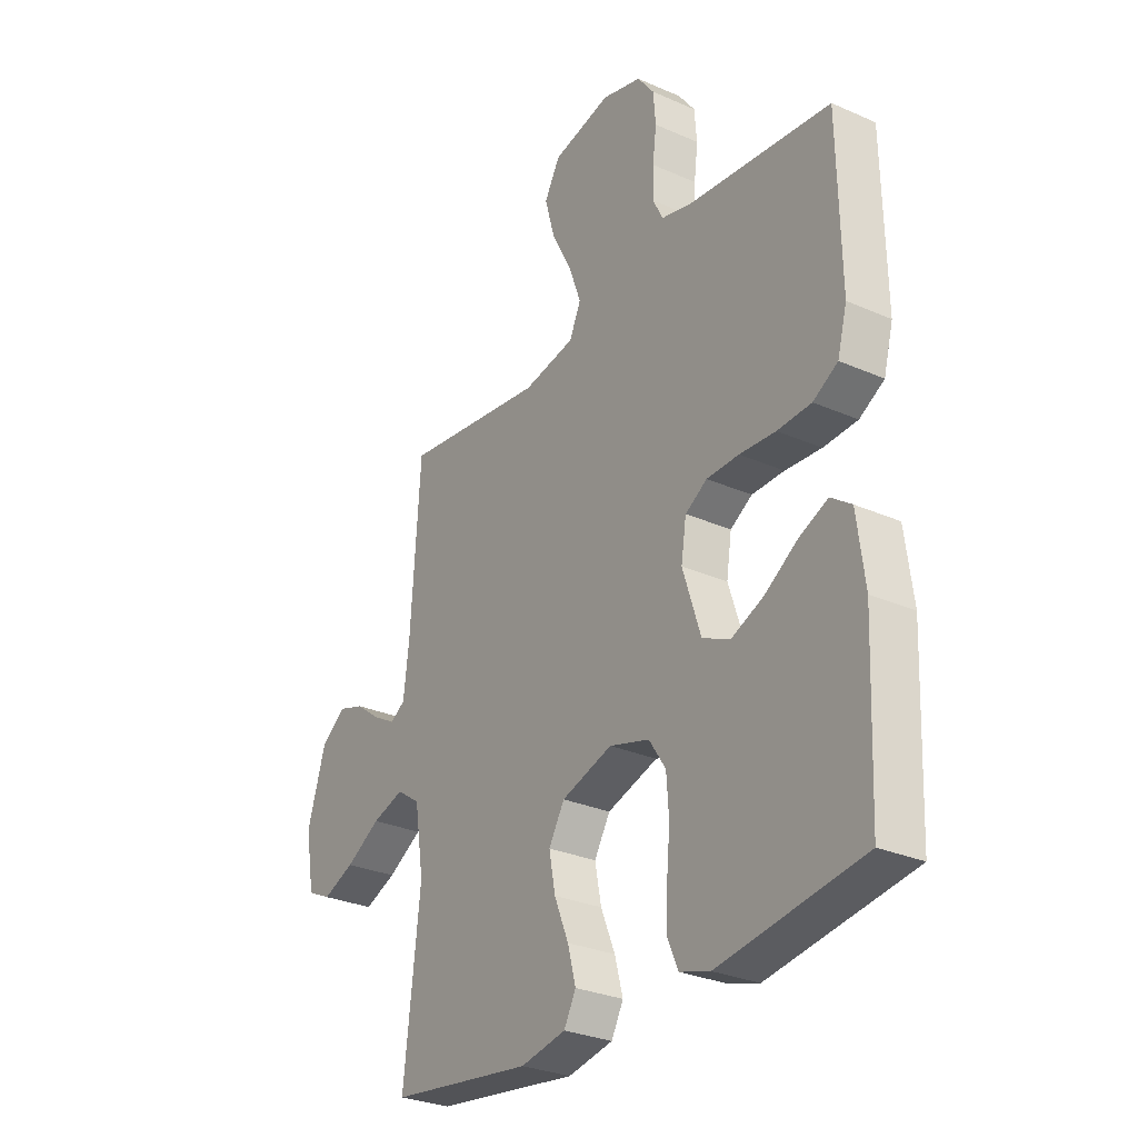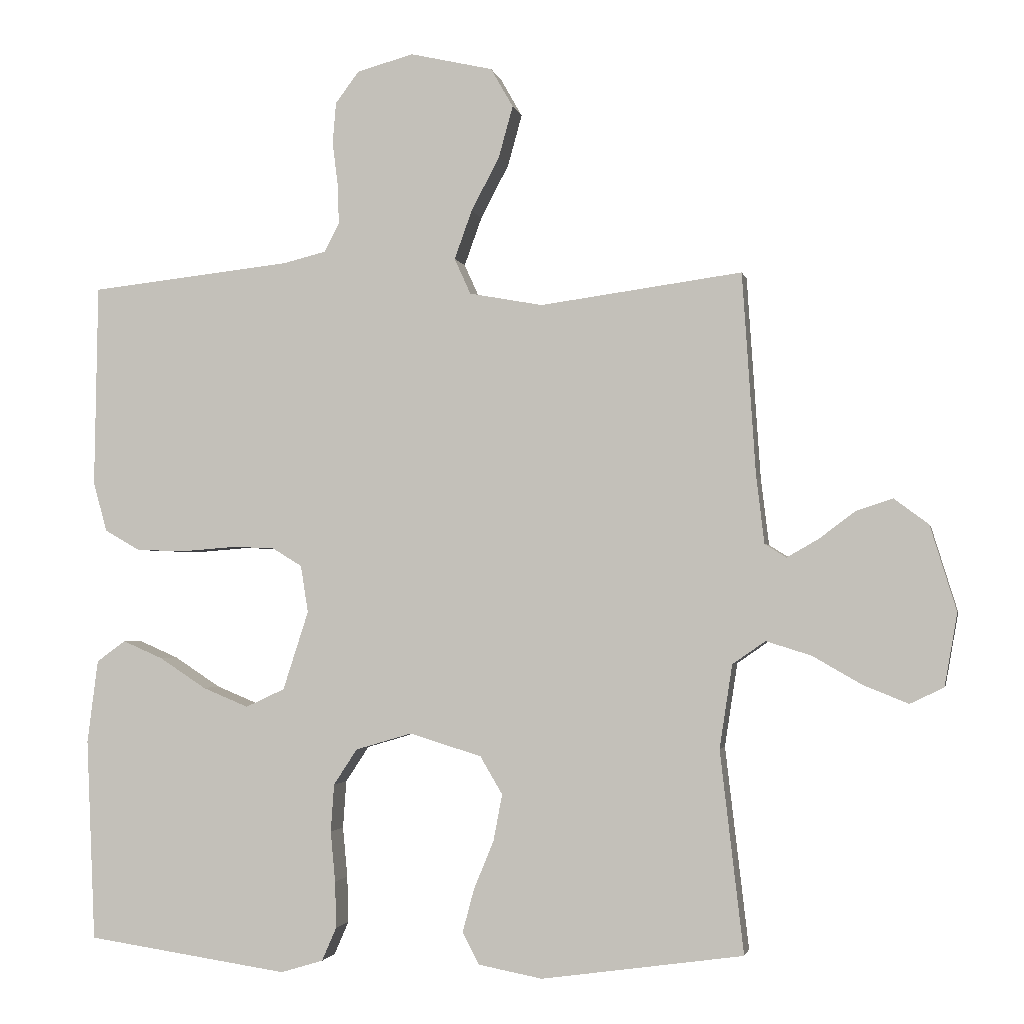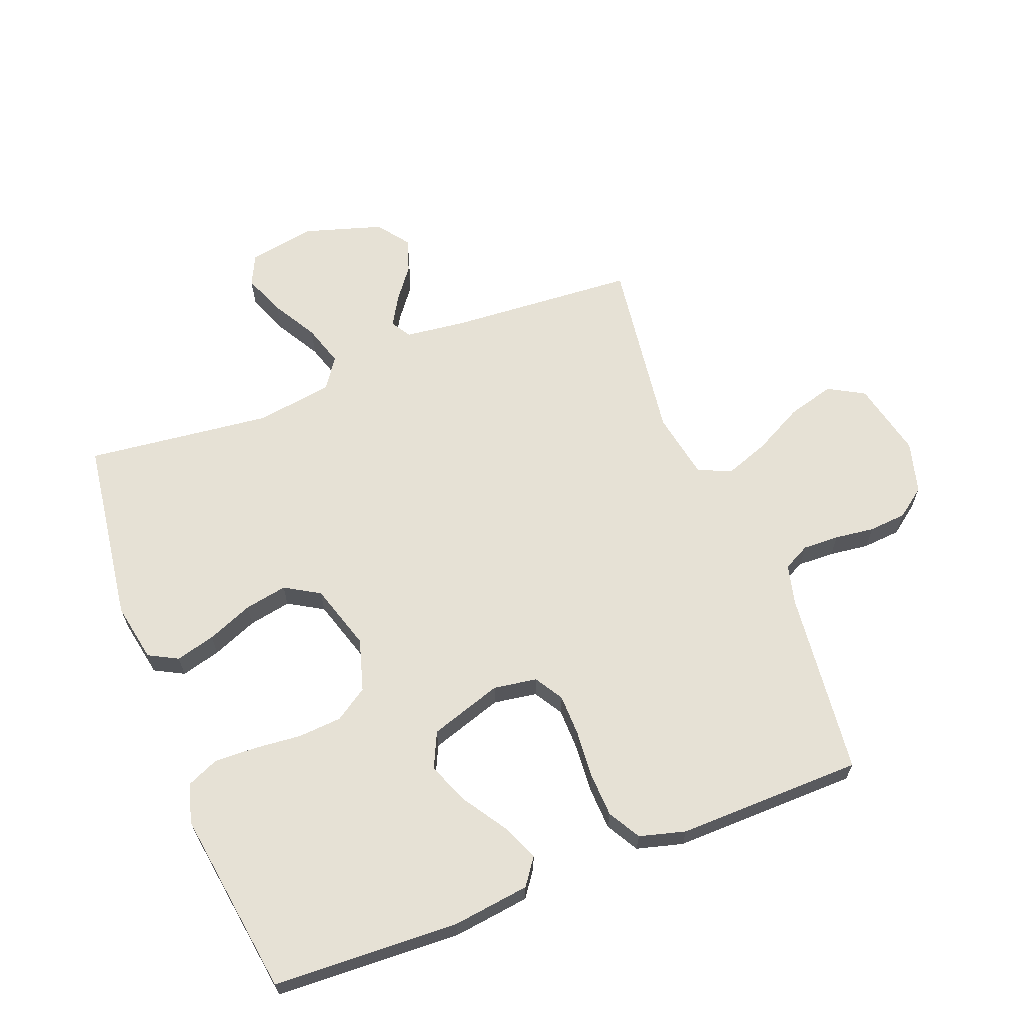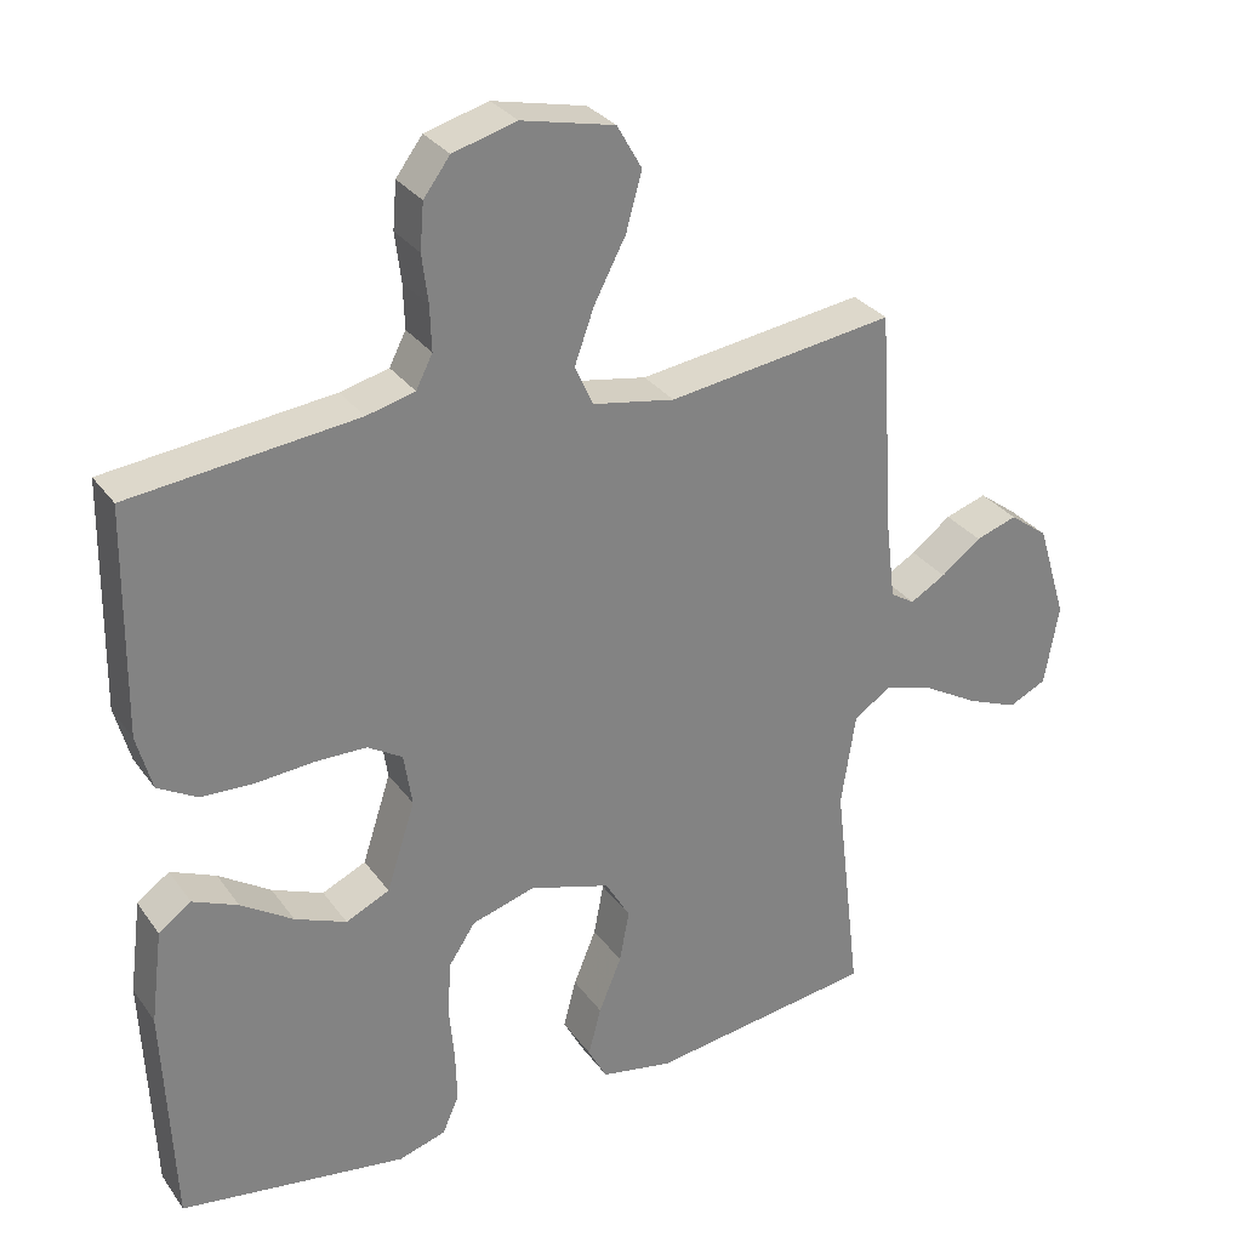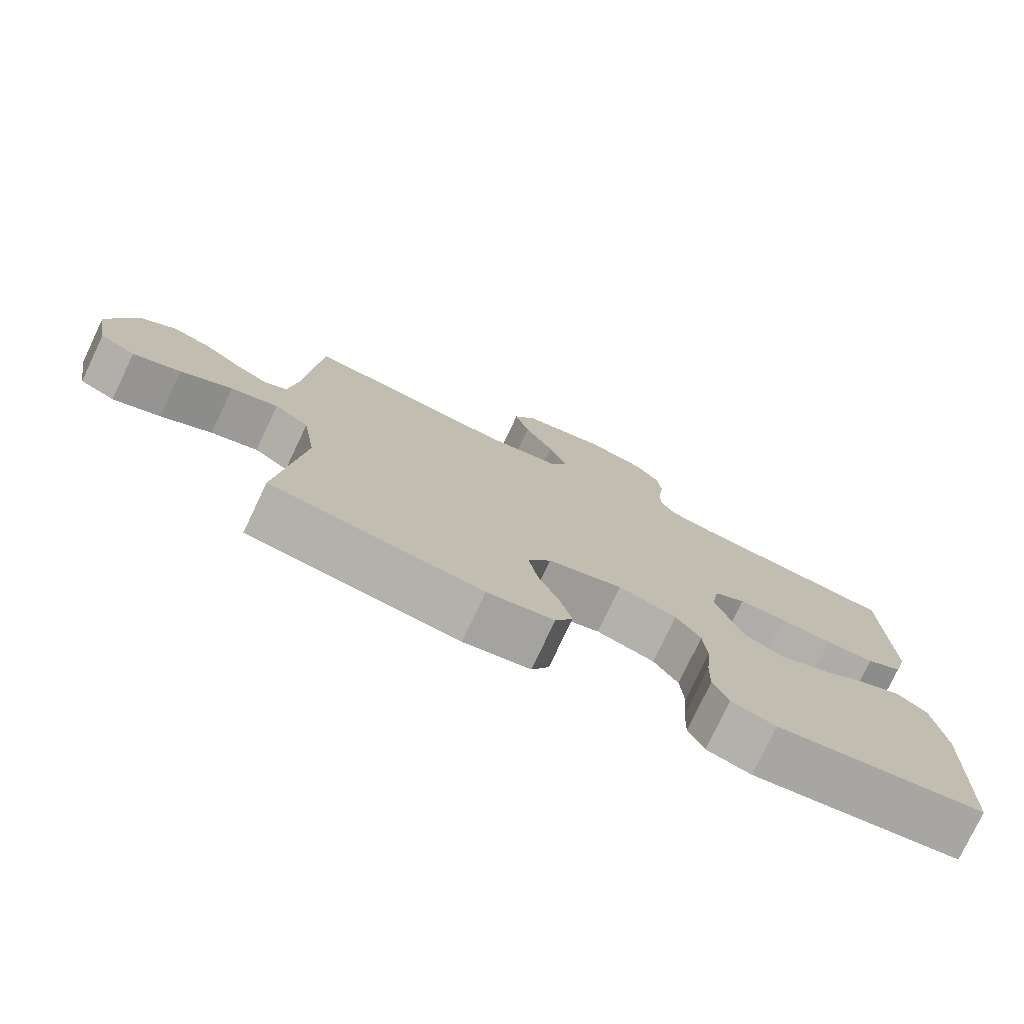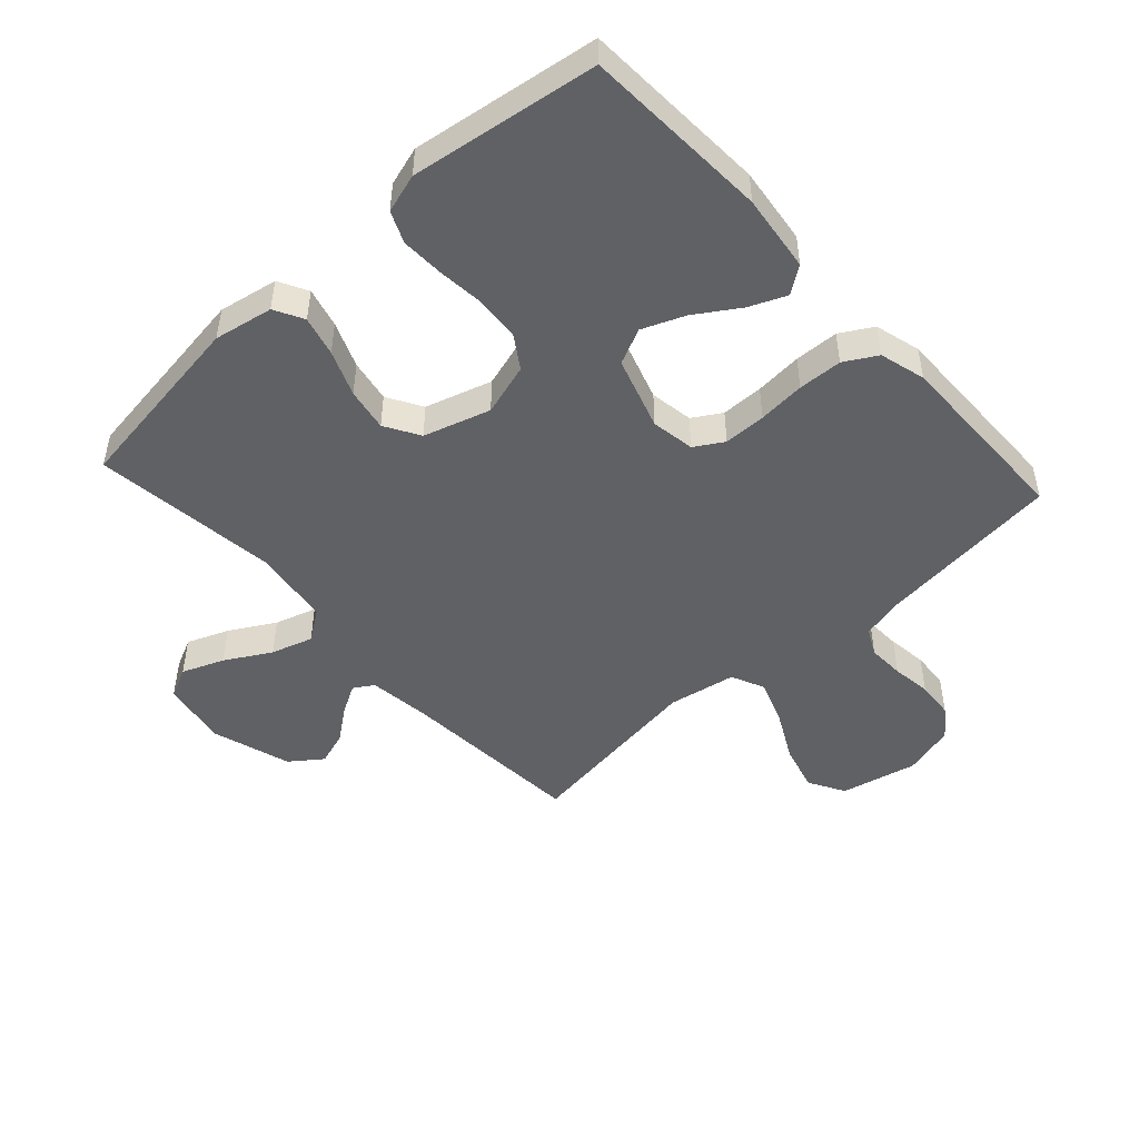
<metadata>
{"format":"obj","ext":"obj","renderer":"f3d","projection":"perspective","resolution":1024,"background":"white","views":[{"elev":-29.1,"azim":-123.2,"up":"+Z"},{"elev":-2.2,"azim":11.4,"up":"+Z"},{"elev":64.4,"azim":-111.2,"up":"+Y"},{"elev":30.2,"azim":-29.1,"up":"+Z"},{"elev":-77.4,"azim":154.6,"up":"+Z"},{"elev":-48.2,"azim":-137.5,"up":"+Y"}]}
</metadata>
<code>
v 0.5 0.07 0.5
v 0.52 0.07 0.2
v 0.532 0.07 0.1
v 0.564 0.07 0.08
v 0.611 0.07 0.107
v 0.664 0.07 0.147
v 0.719 0.07 0.165
v 0.77 0.07 0.127
v 0.809 0.07 0
v 0.79 0.07 -0.108
v 0.74 0.07 -0.132
v 0.673 0.07 -0.105
v 0.6 0.07 -0.063
v 0.533 0.07 -0.042
v 0.484 0.07 -0.076
v 0.465 0.07 -0.2
v 0.5 0.07 -0.5
v 0.2 0.07 -0.542
v 0.105 0.07 -0.524
v 0.08 0.07 -0.477
v 0.097 0.07 -0.413
v 0.127 0.07 -0.34
v 0.14 0.07 -0.271
v 0.107 0.07 -0.215
v 0 0.07 -0.182
v -0.084 0.07 -0.207
v -0.119 0.07 -0.26
v -0.124 0.07 -0.331
v -0.117 0.07 -0.406
v -0.115 0.07 -0.475
v -0.137 0.07 -0.525
v -0.2 0.07 -0.544
v -0.5 0.07 -0.5
v -0.513 0.07 -0.2
v -0.497 0.07 -0.076
v -0.454 0.07 -0.045
v -0.394 0.07 -0.071
v -0.325 0.07 -0.116
v -0.257 0.07 -0.144
v -0.199 0.07 -0.117
v -0.161 0.07 0
v -0.172 0.07 0.07
v -0.218 0.07 0.098
v -0.286 0.07 0.099
v -0.362 0.07 0.093
v -0.433 0.07 0.096
v -0.485 0.07 0.126
v -0.505 0.07 0.2
v -0.5 0.07 0.5
v -0.2 0.07 0.533
v -0.136 0.07 0.549
v -0.114 0.07 0.592
v -0.116 0.07 0.651
v -0.124 0.07 0.715
v -0.119 0.07 0.776
v -0.084 0.07 0.823
v 0 0.07 0.846
v 0.123 0.07 0.818
v 0.156 0.07 0.76
v 0.135 0.07 0.684
v 0.093 0.07 0.604
v 0.067 0.07 0.532
v 0.091 0.07 0.479
v 0.2 0.07 0.459
v 0.5 0 0.5
v 0.52 0 0.2
v 0.532 0 0.1
v 0.564 0 0.08
v 0.611 0 0.107
v 0.664 0 0.147
v 0.719 0 0.165
v 0.77 0 0.127
v 0.809 0 0
v 0.79 0 -0.108
v 0.74 0 -0.132
v 0.673 0 -0.105
v 0.6 0 -0.063
v 0.533 0 -0.042
v 0.484 0 -0.076
v 0.465 0 -0.2
v 0.5 0 -0.5
v 0.2 0 -0.542
v 0.105 0 -0.524
v 0.08 0 -0.477
v 0.097 0 -0.413
v 0.127 0 -0.34
v 0.14 0 -0.271
v 0.107 0 -0.215
v 0 0 -0.182
v -0.084 0 -0.207
v -0.119 0 -0.26
v -0.124 0 -0.331
v -0.117 0 -0.406
v -0.115 0 -0.475
v -0.137 0 -0.525
v -0.2 0 -0.544
v -0.5 0 -0.5
v -0.513 0 -0.2
v -0.497 0 -0.076
v -0.454 0 -0.045
v -0.394 0 -0.071
v -0.325 0 -0.116
v -0.257 0 -0.144
v -0.199 0 -0.117
v -0.161 0 0
v -0.172 0 0.07
v -0.218 0 0.098
v -0.286 0 0.099
v -0.362 0 0.093
v -0.433 0 0.096
v -0.485 0 0.126
v -0.505 0 0.2
v -0.5 0 0.5
v -0.2 0 0.533
v -0.136 0 0.549
v -0.114 0 0.592
v -0.116 0 0.651
v -0.124 0 0.715
v -0.119 0 0.776
v -0.084 0 0.823
v 0 0 0.846
v 0.123 0 0.818
v 0.156 0 0.76
v 0.135 0 0.684
v 0.093 0 0.604
v 0.067 0 0.532
v 0.091 0 0.479
v 0.2 0 0.459
f 58 59 60 61
f 58 61 62
f 57 58 62
f 56 57 62
f 53 54 55 56
f 52 53 56 62
f 51 52 62 63
f 47 48 49 50
f 47 50 51 63
f 44 45 46 47
f 43 44 47 63
f 35 36 37 38
f 35 38 39
f 34 35 39
f 33 34 39
f 32 33 39 40
f 28 29 30 31
f 28 31 32 40
f 19 20 21 22
f 19 22 23
f 16 17 18 19
f 15 16 19 23
f 14 15 23 24
f 10 11 12 13
f 10 13 14
f 9 10 14
f 8 9 14
f 5 6 7 8
f 4 5 8 14
f 3 4 14 24
f 64 1 2
f 42 43 63 64
f 41 42 64 2
f 27 28 40 41
f 26 27 41
f 25 26 41 2
f 2 3 24 25
f 125 124 123 122
f 126 125 122
f 126 122 121
f 126 121 120
f 120 119 118 117
f 126 120 117 116
f 127 126 116 115
f 114 113 112 111
f 127 115 114 111
f 111 110 109 108
f 127 111 108 107
f 102 101 100 99
f 103 102 99
f 103 99 98
f 103 98 97
f 104 103 97 96
f 95 94 93 92
f 104 96 95 92
f 86 85 84 83
f 87 86 83
f 83 82 81 80
f 87 83 80 79
f 88 87 79 78
f 77 76 75 74
f 78 77 74
f 78 74 73
f 78 73 72
f 72 71 70 69
f 78 72 69 68
f 88 78 68 67
f 66 65 128
f 128 127 107 106
f 66 128 106 105
f 105 104 92 91
f 105 91 90
f 66 105 90 89
f 89 88 67 66
f 1 65 66 2
f 2 66 67 3
f 3 67 68 4
f 4 68 69 5
f 5 69 70 6
f 6 70 71 7
f 7 71 72 8
f 8 72 73 9
f 9 73 74 10
f 10 74 75 11
f 11 75 76 12
f 12 76 77 13
f 13 77 78 14
f 14 78 79 15
f 15 79 80 16
f 16 80 81 17
f 17 81 82 18
f 18 82 83 19
f 19 83 84 20
f 20 84 85 21
f 21 85 86 22
f 22 86 87 23
f 23 87 88 24
f 24 88 89 25
f 25 89 90 26
f 26 90 91 27
f 27 91 92 28
f 28 92 93 29
f 29 93 94 30
f 30 94 95 31
f 31 95 96 32
f 32 96 97 33
f 33 97 98 34
f 34 98 99 35
f 35 99 100 36
f 36 100 101 37
f 37 101 102 38
f 38 102 103 39
f 39 103 104 40
f 40 104 105 41
f 41 105 106 42
f 42 106 107 43
f 43 107 108 44
f 44 108 109 45
f 45 109 110 46
f 46 110 111 47
f 47 111 112 48
f 48 112 113 49
f 49 113 114 50
f 50 114 115 51
f 51 115 116 52
f 52 116 117 53
f 53 117 118 54
f 54 118 119 55
f 55 119 120 56
f 56 120 121 57
f 57 121 122 58
f 58 122 123 59
f 59 123 124 60
f 60 124 125 61
f 61 125 126 62
f 62 126 127 63
f 63 127 128 64
f 64 128 65 1

</code>
